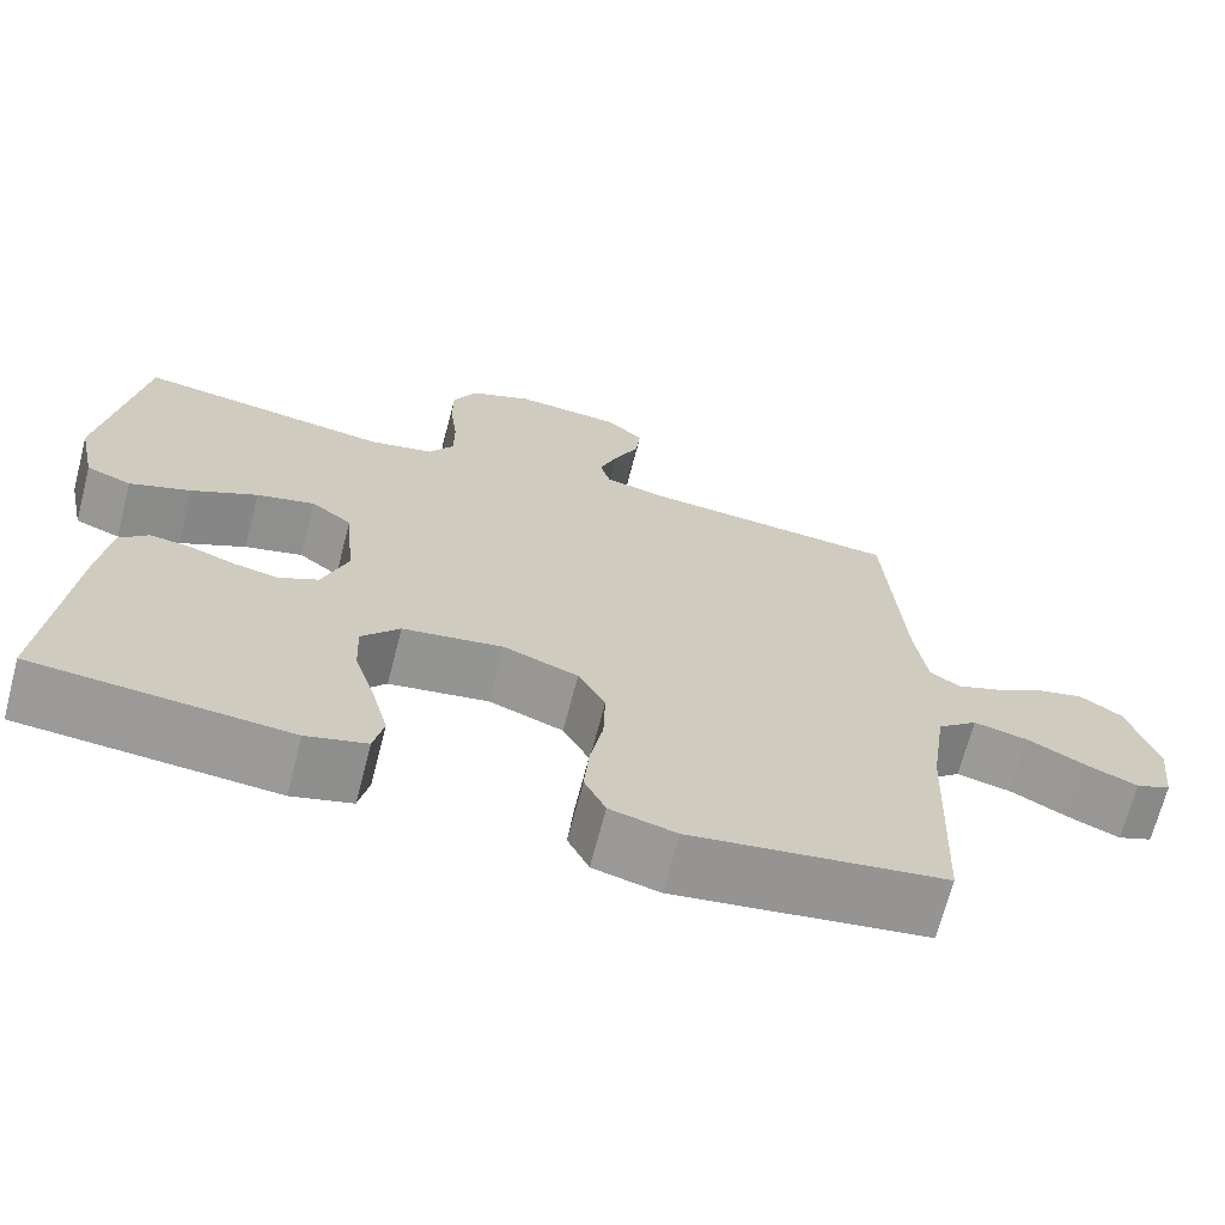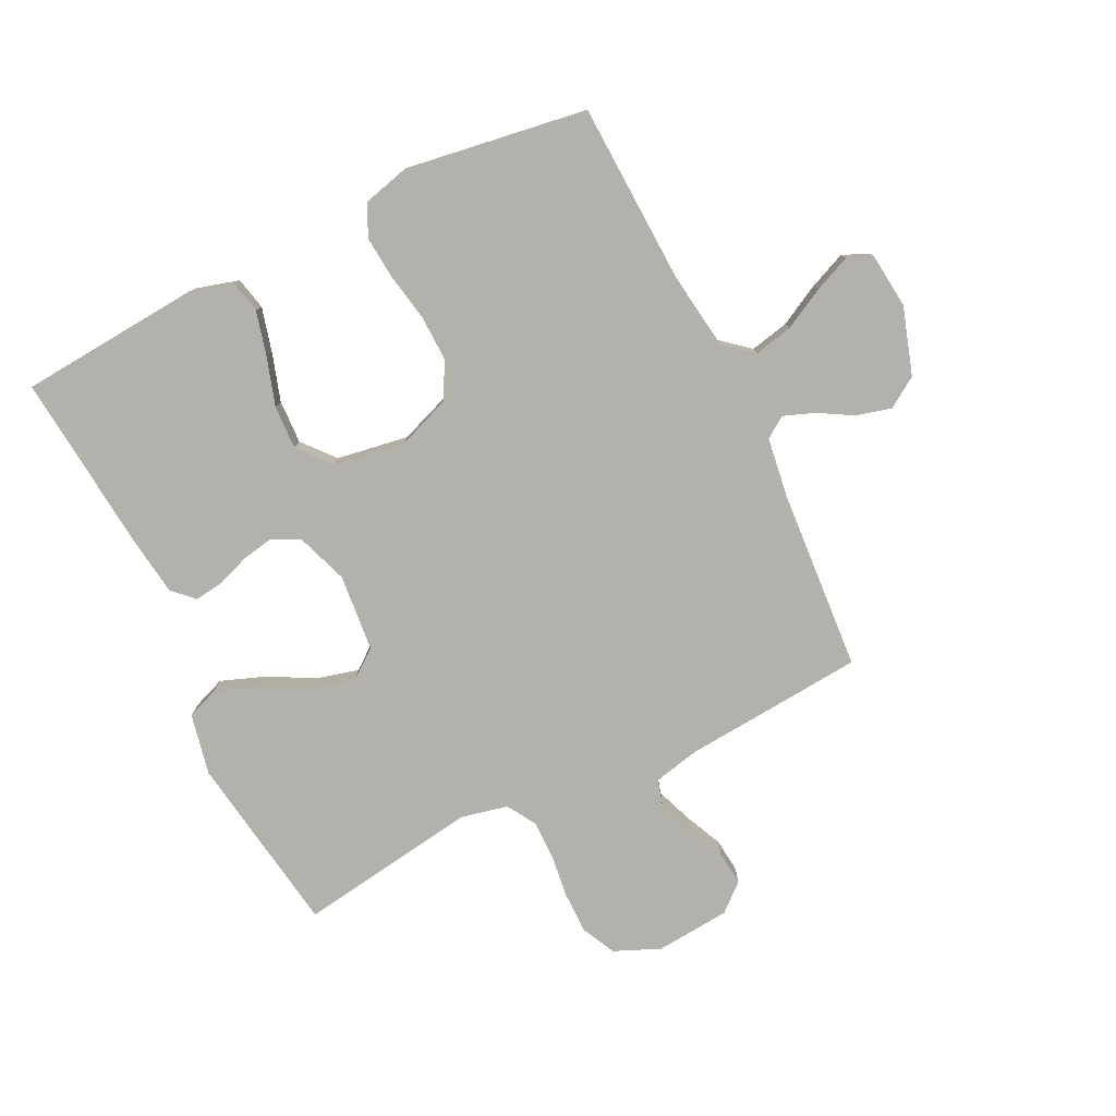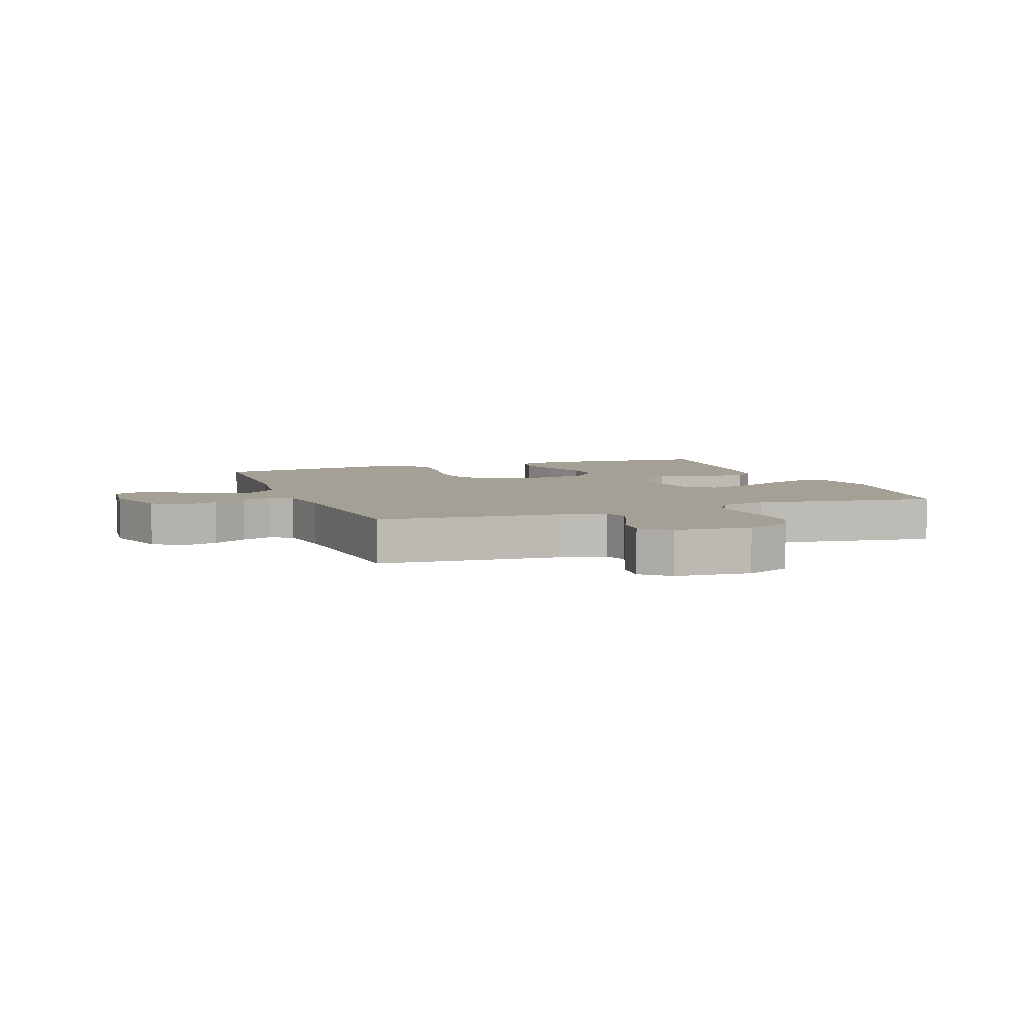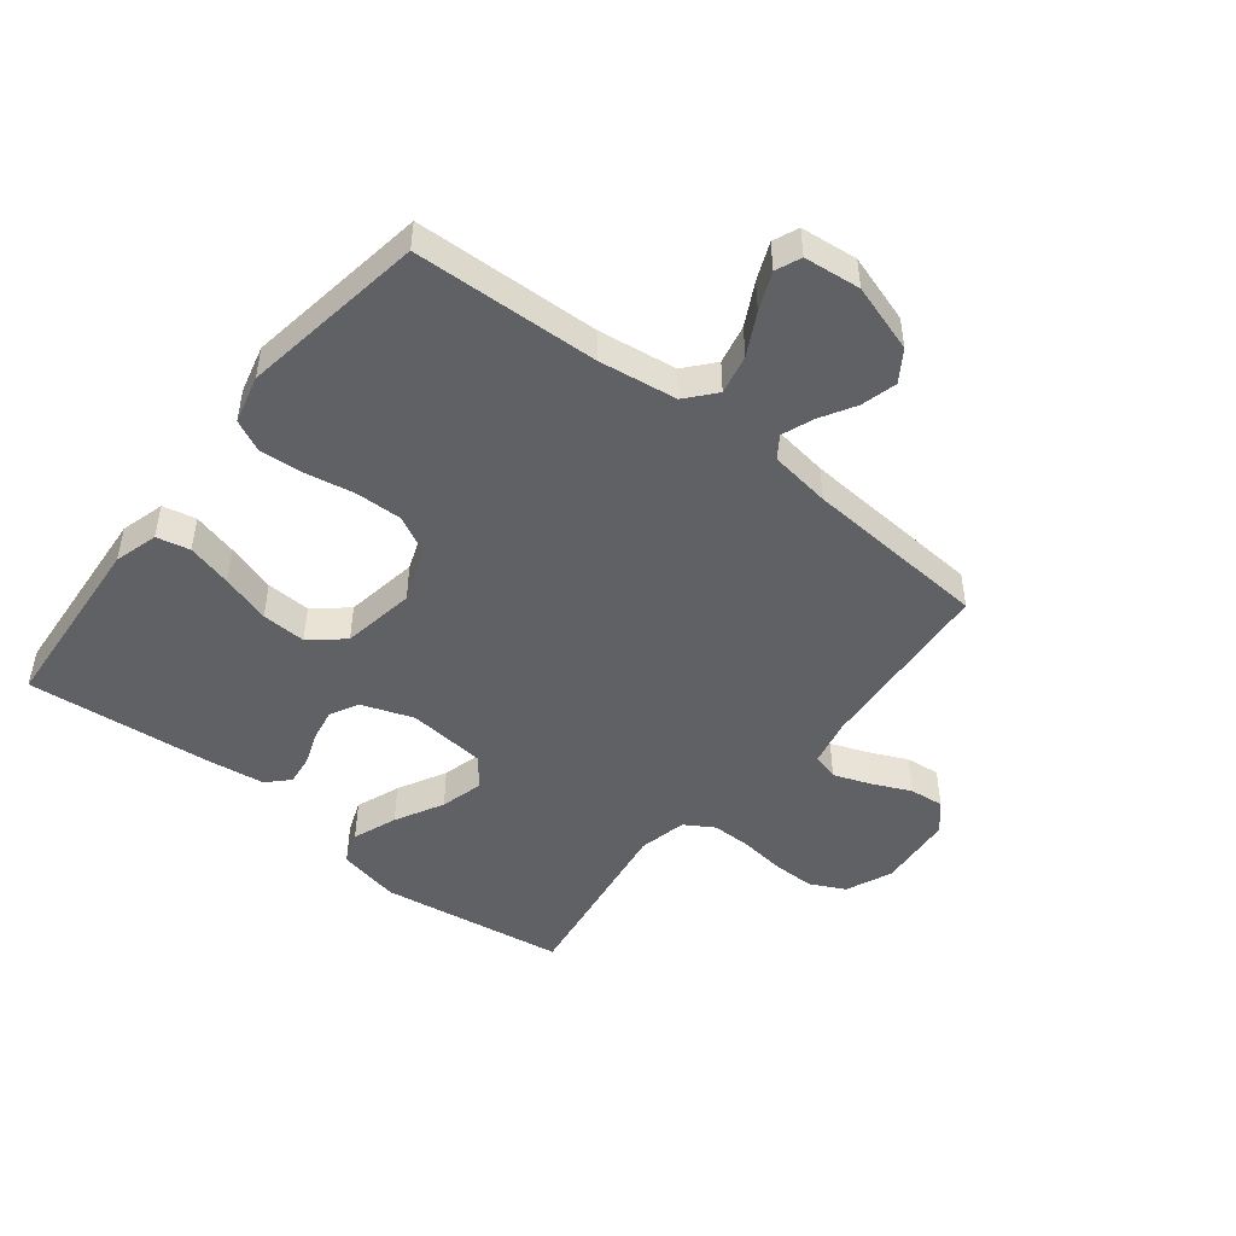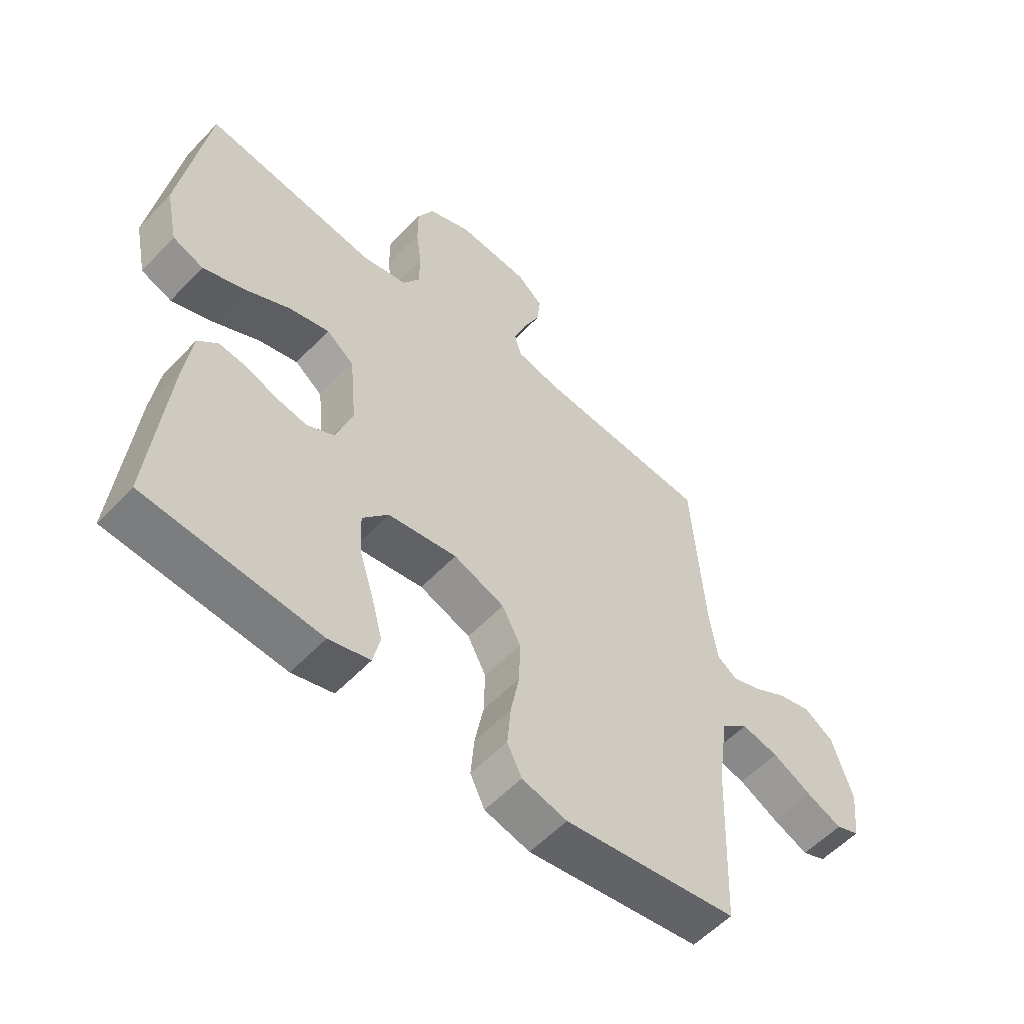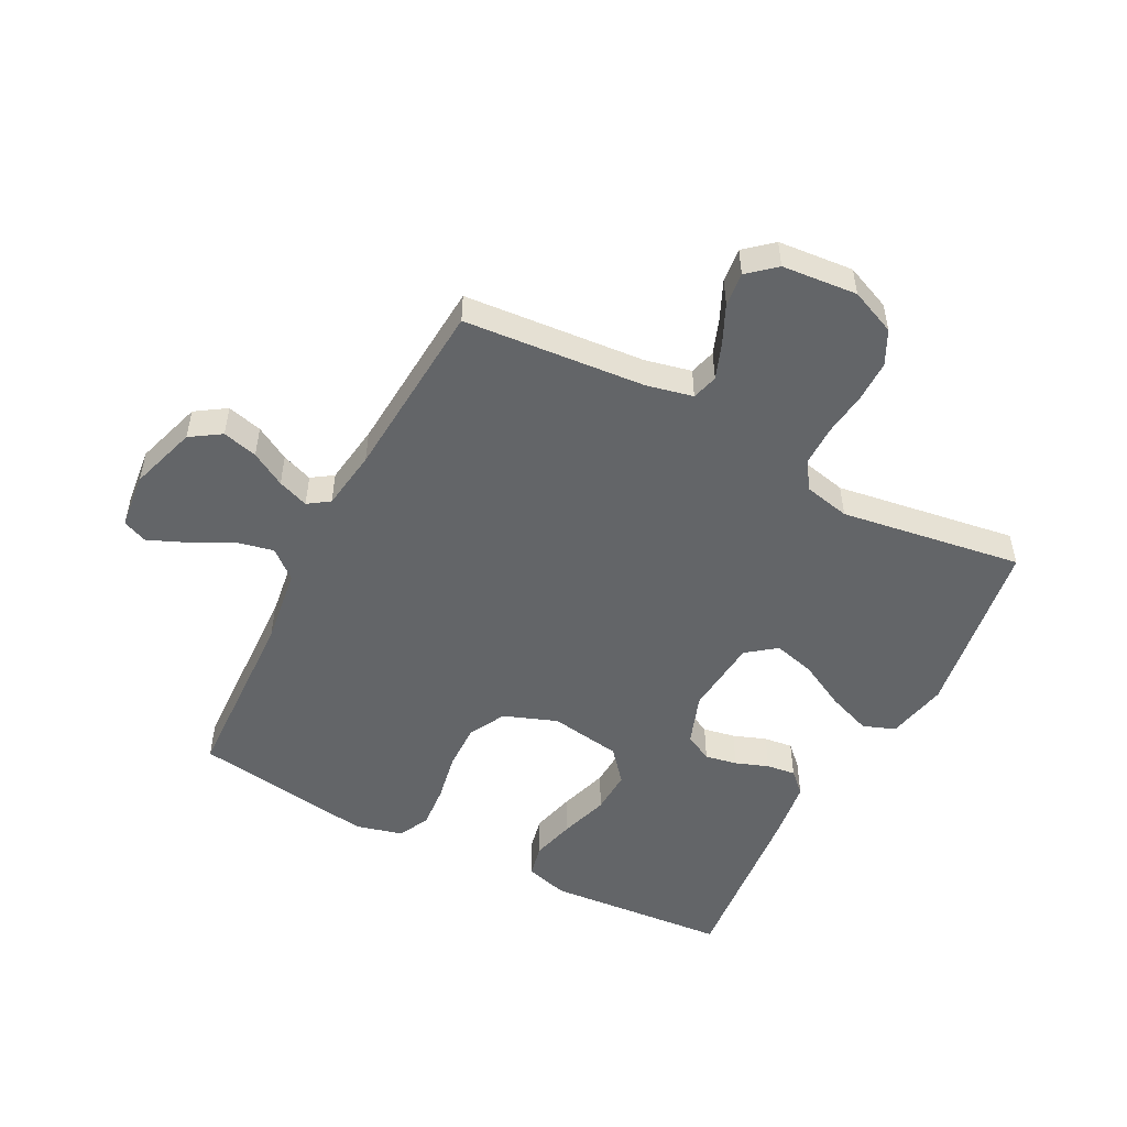
<metadata>
{"format":"obj","ext":"obj","renderer":"f3d","projection":"perspective","resolution":1024,"background":"white","views":[{"elev":-68.9,"azim":165.4,"up":"+Z"},{"elev":-78.9,"azim":-153.9,"up":"+Y"},{"elev":5.7,"azim":-20.3,"up":"+Y"},{"elev":-47.8,"azim":-128.5,"up":"+Y"},{"elev":-56.3,"azim":137.3,"up":"+Z"},{"elev":-51.4,"azim":-27.5,"up":"+Y"}]}
</metadata>
<code>
v 0.5 0.07 -0.5
v 0.2 0.07 -0.524
v 0.129 0.07 -0.504
v 0.117 0.07 -0.45
v 0.136 0.07 -0.377
v 0.161 0.07 -0.297
v 0.164 0.07 -0.225
v 0.119 0.07 -0.172
v 0 0.07 -0.153
v -0.088 0.07 -0.186
v -0.12 0.07 -0.247
v -0.118 0.07 -0.323
v -0.103 0.07 -0.402
v -0.097 0.07 -0.473
v -0.122 0.07 -0.525
v -0.2 0.07 -0.545
v -0.5 0.07 -0.5
v -0.512 0.07 -0.2
v -0.53 0.07 -0.073
v -0.577 0.07 -0.033
v -0.641 0.07 -0.047
v -0.709 0.07 -0.083
v -0.77 0.07 -0.109
v -0.811 0.07 -0.092
v -0.821 0.07 0
v -0.786 0.07 0.111
v -0.736 0.07 0.144
v -0.678 0.07 0.129
v -0.621 0.07 0.096
v -0.57 0.07 0.077
v -0.535 0.07 0.101
v -0.521 0.07 0.2
v -0.5 0.07 0.5
v -0.2 0.07 0.525
v -0.124 0.07 0.542
v -0.112 0.07 0.585
v -0.134 0.07 0.644
v -0.163 0.07 0.707
v -0.169 0.07 0.763
v -0.124 0.07 0.802
v 0 0.07 0.813
v 0.075 0.07 0.781
v 0.103 0.07 0.725
v 0.103 0.07 0.656
v 0.094 0.07 0.584
v 0.094 0.07 0.519
v 0.123 0.07 0.472
v 0.2 0.07 0.455
v 0.5 0.07 0.5
v 0.546 0.07 0.2
v 0.525 0.07 0.099
v 0.472 0.07 0.079
v 0.4 0.07 0.106
v 0.322 0.07 0.147
v 0.253 0.07 0.165
v 0.205 0.07 0.128
v 0.193 0.07 0
v 0.223 0.07 -0.084
v 0.269 0.07 -0.108
v 0.322 0.07 -0.098
v 0.376 0.07 -0.078
v 0.424 0.07 -0.072
v 0.458 0.07 -0.105
v 0.471 0.07 -0.2
v 0.5 0 -0.5
v 0.2 0 -0.524
v 0.129 0 -0.504
v 0.117 0 -0.45
v 0.136 0 -0.377
v 0.161 0 -0.297
v 0.164 0 -0.225
v 0.119 0 -0.172
v 0 0 -0.153
v -0.088 0 -0.186
v -0.12 0 -0.247
v -0.118 0 -0.323
v -0.103 0 -0.402
v -0.097 0 -0.473
v -0.122 0 -0.525
v -0.2 0 -0.545
v -0.5 0 -0.5
v -0.512 0 -0.2
v -0.53 0 -0.073
v -0.577 0 -0.033
v -0.641 0 -0.047
v -0.709 0 -0.083
v -0.77 0 -0.109
v -0.811 0 -0.092
v -0.821 0 0
v -0.786 0 0.111
v -0.736 0 0.144
v -0.678 0 0.129
v -0.621 0 0.096
v -0.57 0 0.077
v -0.535 0 0.101
v -0.521 0 0.2
v -0.5 0 0.5
v -0.2 0 0.525
v -0.124 0 0.542
v -0.112 0 0.585
v -0.134 0 0.644
v -0.163 0 0.707
v -0.169 0 0.763
v -0.124 0 0.802
v 0 0 0.813
v 0.075 0 0.781
v 0.103 0 0.725
v 0.103 0 0.656
v 0.094 0 0.584
v 0.094 0 0.519
v 0.123 0 0.472
v 0.2 0 0.455
v 0.5 0 0.5
v 0.546 0 0.2
v 0.525 0 0.099
v 0.472 0 0.079
v 0.4 0 0.106
v 0.322 0 0.147
v 0.253 0 0.165
v 0.205 0 0.128
v 0.193 0 0
v 0.223 0 -0.084
v 0.269 0 -0.108
v 0.322 0 -0.098
v 0.376 0 -0.078
v 0.424 0 -0.072
v 0.458 0 -0.105
v 0.471 0 -0.2
f 4 5 6
f 3 4 6
f 2 3 6
f 1 2 6
f 64 1 6
f 63 64 6
f 62 63 6
f 61 62 6
f 60 61 6
f 59 60 6 7
f 58 59 7 8
f 57 58 8 9
f 56 57 9 10
f 52 53 54
f 51 52 54
f 50 51 54
f 49 50 54
f 48 49 54
f 47 48 54 55
f 46 47 55 56
f 43 44 45
f 42 43 45
f 41 42 45
f 40 41 45
f 39 40 45
f 38 39 45
f 37 38 45
f 36 37 45 46
f 46 56 10
f 36 46 10
f 35 36 10
f 32 33 34
f 35 10 11
f 34 35 11
f 32 34 11
f 31 32 11
f 27 28 29
f 26 27 29
f 25 26 29
f 24 25 29
f 23 24 29
f 22 23 29
f 21 22 29
f 20 21 29 30
f 31 11 12
f 30 31 12
f 20 30 12
f 19 20 12
f 16 17 18
f 16 18 19
f 15 16 19
f 14 15 19
f 13 14 19
f 12 13 19
f 70 69 68
f 70 68 67
f 70 67 66
f 70 66 65
f 70 65 128
f 70 128 127
f 70 127 126
f 70 126 125
f 70 125 124
f 71 70 124 123
f 72 71 123 122
f 73 72 122 121
f 74 73 121 120
f 118 117 116
f 118 116 115
f 118 115 114
f 118 114 113
f 118 113 112
f 119 118 112 111
f 120 119 111 110
f 109 108 107
f 109 107 106
f 109 106 105
f 109 105 104
f 109 104 103
f 109 103 102
f 109 102 101
f 110 109 101 100
f 74 120 110
f 74 110 100
f 74 100 99
f 98 97 96
f 75 74 99
f 75 99 98
f 75 98 96
f 75 96 95
f 93 92 91
f 93 91 90
f 93 90 89
f 93 89 88
f 93 88 87
f 93 87 86
f 93 86 85
f 94 93 85 84
f 76 75 95
f 76 95 94
f 76 94 84
f 76 84 83
f 82 81 80
f 83 82 80
f 83 80 79
f 83 79 78
f 83 78 77
f 83 77 76
f 1 65 66 2
f 2 66 67 3
f 3 67 68 4
f 4 68 69 5
f 5 69 70 6
f 6 70 71 7
f 7 71 72 8
f 8 72 73 9
f 9 73 74 10
f 10 74 75 11
f 11 75 76 12
f 12 76 77 13
f 13 77 78 14
f 14 78 79 15
f 15 79 80 16
f 16 80 81 17
f 17 81 82 18
f 18 82 83 19
f 19 83 84 20
f 20 84 85 21
f 21 85 86 22
f 22 86 87 23
f 23 87 88 24
f 24 88 89 25
f 25 89 90 26
f 26 90 91 27
f 27 91 92 28
f 28 92 93 29
f 29 93 94 30
f 30 94 95 31
f 31 95 96 32
f 32 96 97 33
f 33 97 98 34
f 34 98 99 35
f 35 99 100 36
f 36 100 101 37
f 37 101 102 38
f 38 102 103 39
f 39 103 104 40
f 40 104 105 41
f 41 105 106 42
f 42 106 107 43
f 43 107 108 44
f 44 108 109 45
f 45 109 110 46
f 46 110 111 47
f 47 111 112 48
f 48 112 113 49
f 49 113 114 50
f 50 114 115 51
f 51 115 116 52
f 52 116 117 53
f 53 117 118 54
f 54 118 119 55
f 55 119 120 56
f 56 120 121 57
f 57 121 122 58
f 58 122 123 59
f 59 123 124 60
f 60 124 125 61
f 61 125 126 62
f 62 126 127 63
f 63 127 128 64
f 64 128 65 1

</code>
